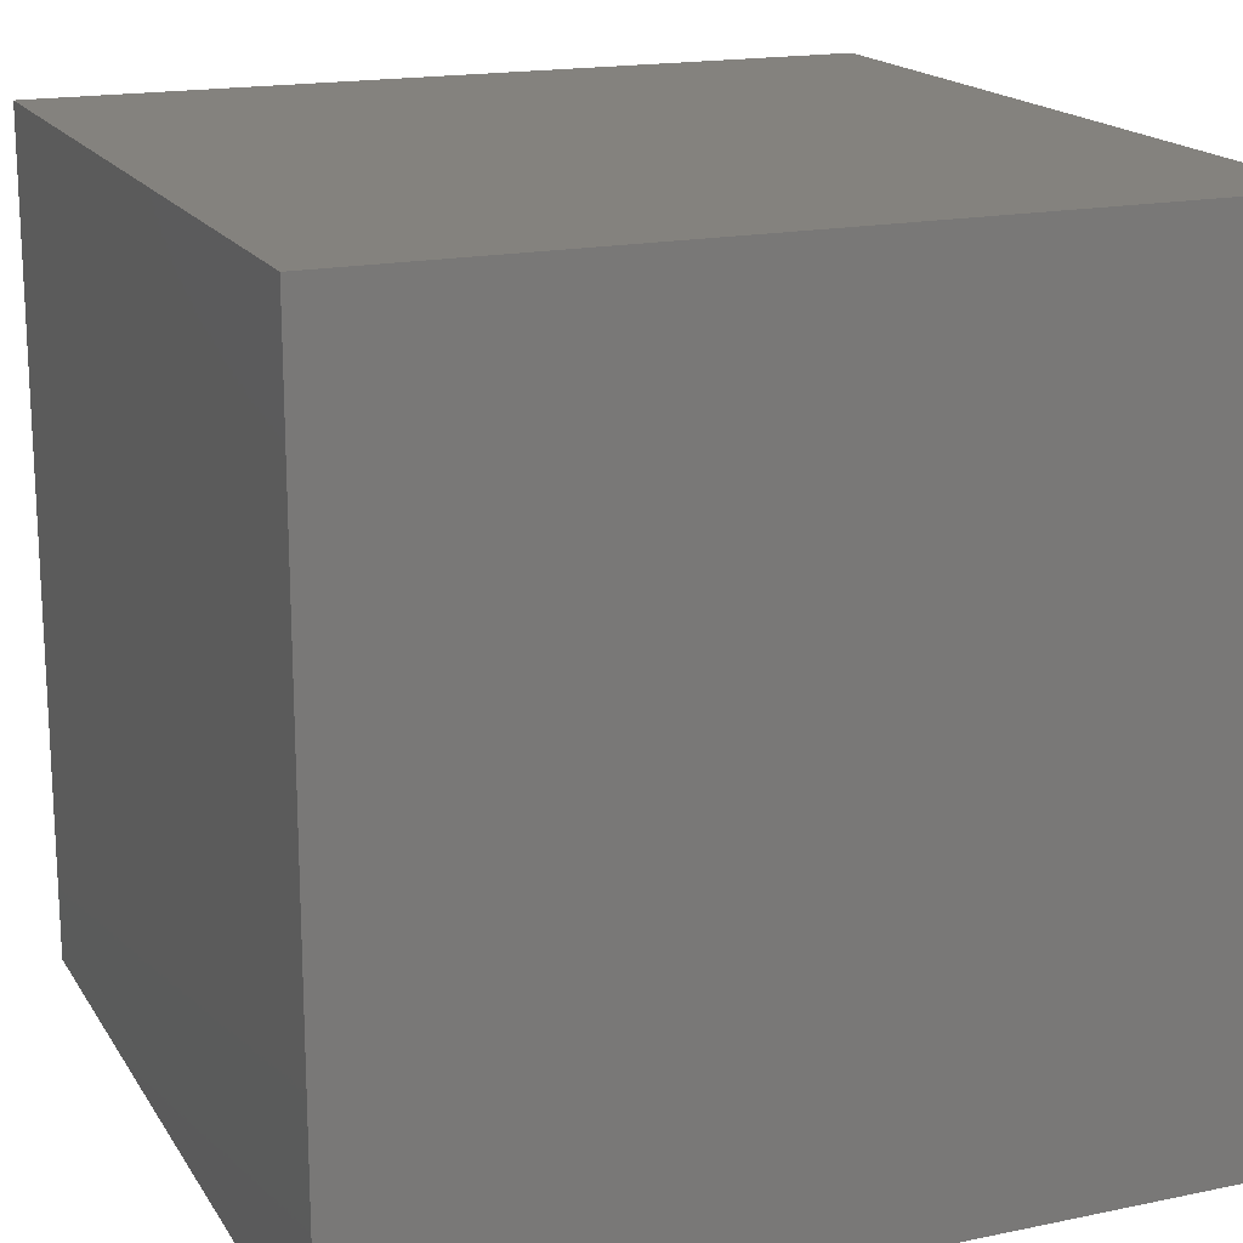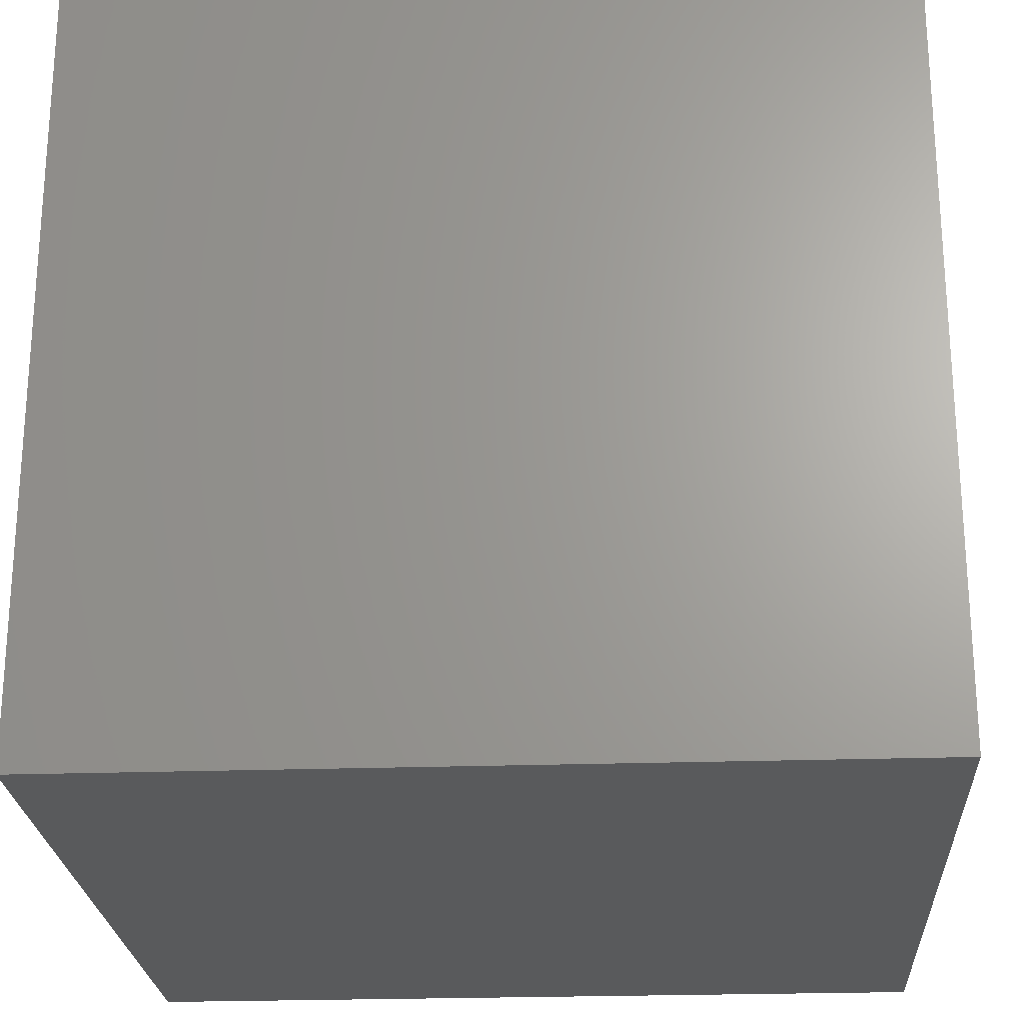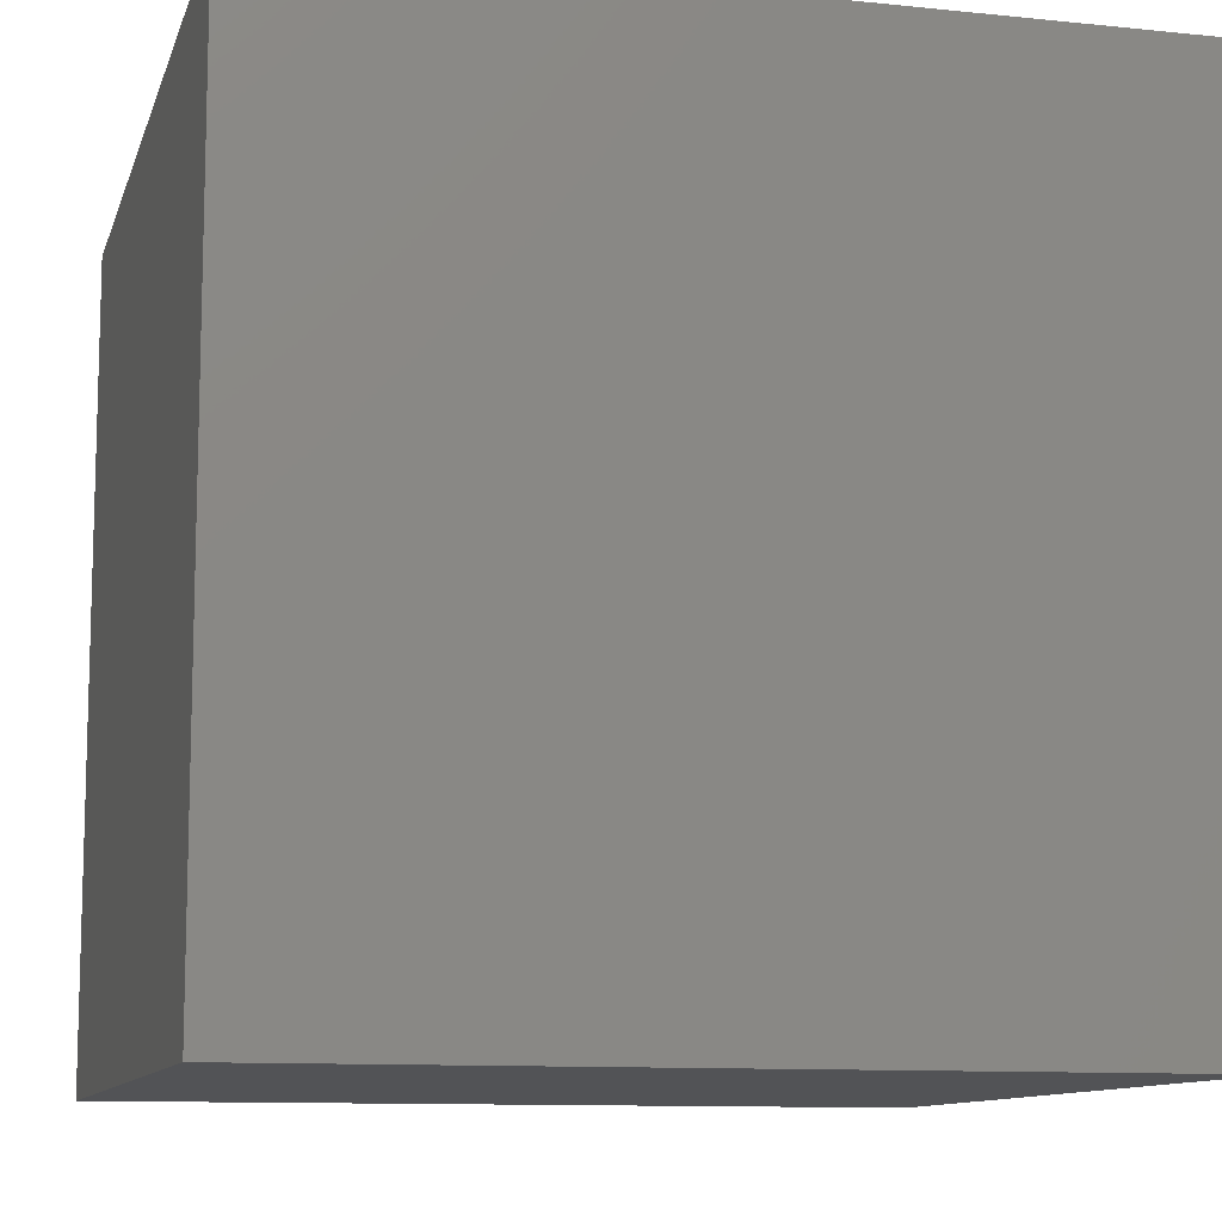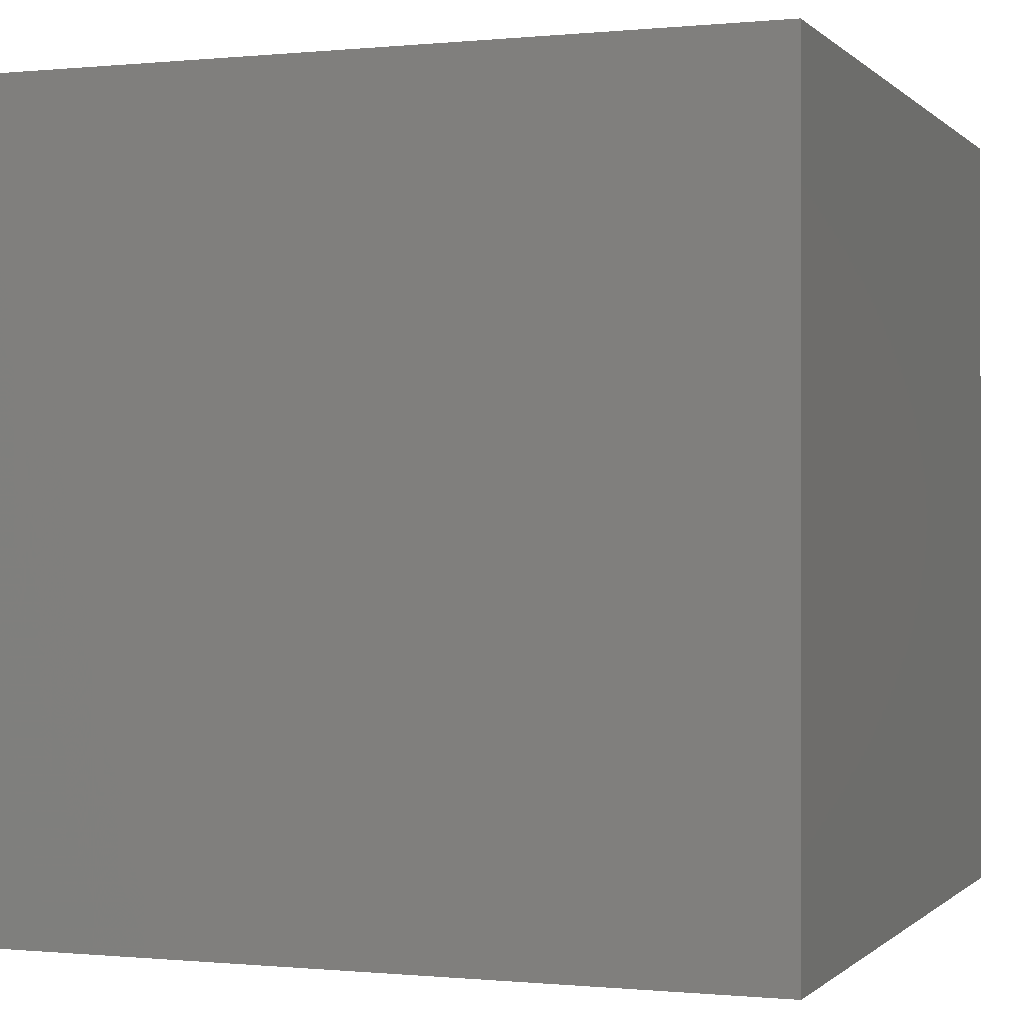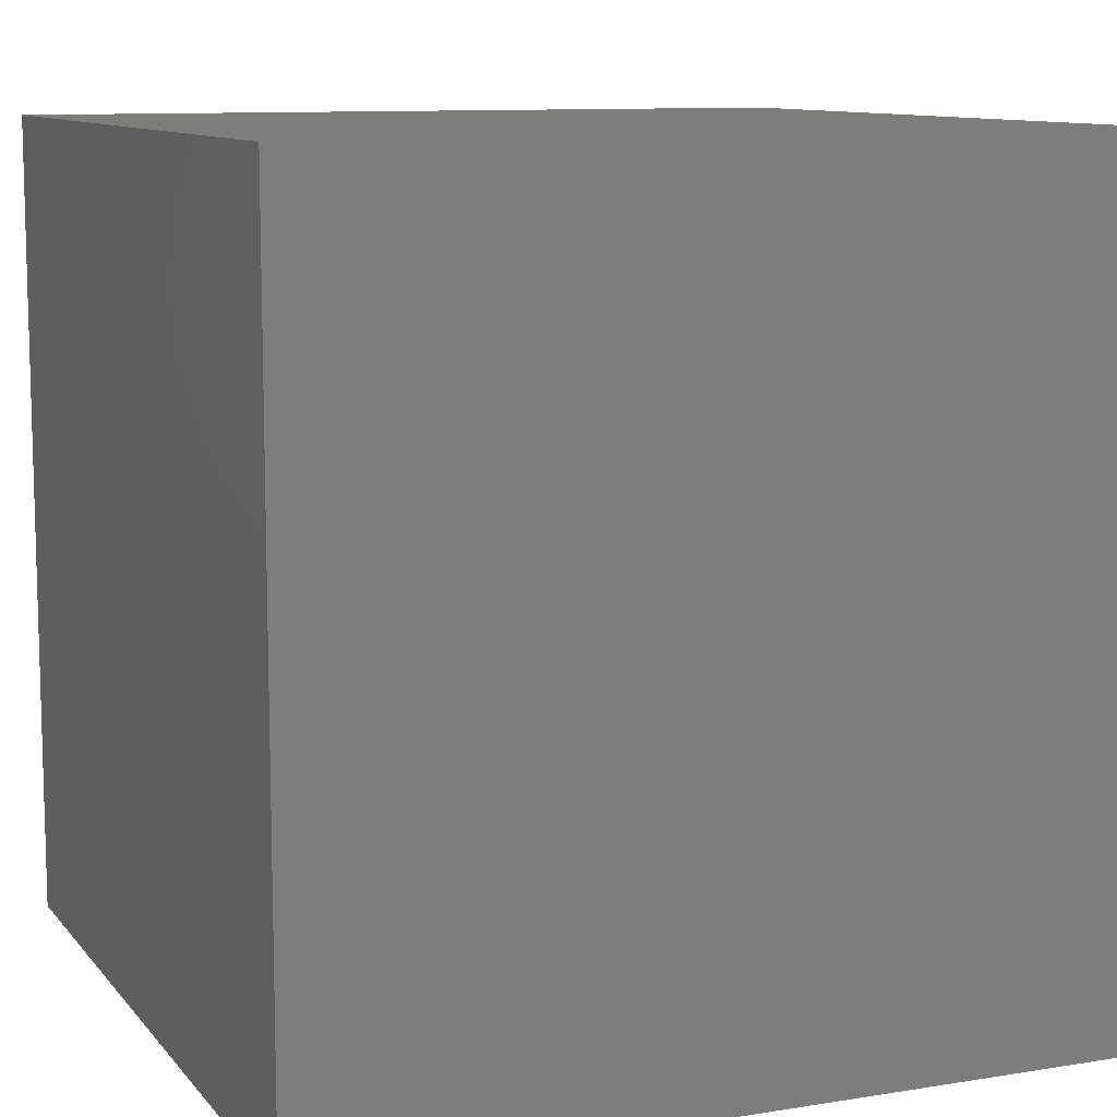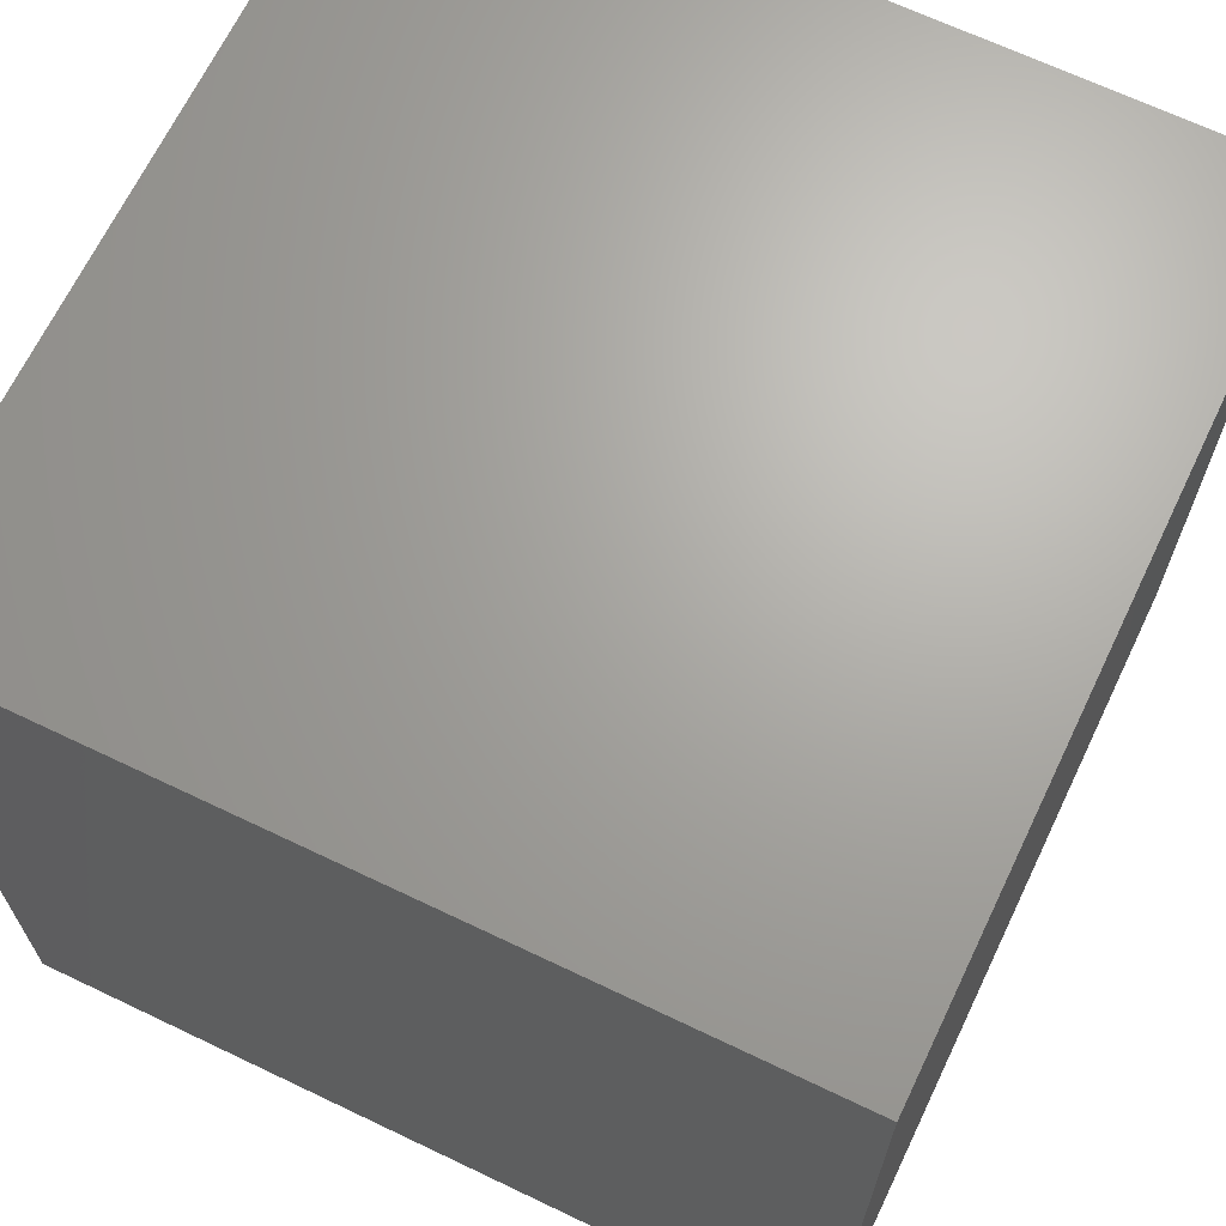
<metadata>
{"format":"stl","ext":"stl","renderer":"f3d","projection":"perspective","resolution":1024,"background":"white","views":[{"elev":17.6,"azim":67.7,"up":"+Z"},{"elev":-23.7,"azim":-86.7,"up":"+Y"},{"elev":-10.7,"azim":-14.5,"up":"+Y"},{"elev":-0.3,"azim":110.4,"up":"+Z"},{"elev":10.2,"azim":67.5,"up":"+Z"},{"elev":67.2,"azim":-154.4,"up":"+Z"}]}
</metadata>
<code>
# stl→obj: 8 verts, 12 faces
v 0 0 0
v 15 0 0
v 15 15 0
v 0 15 0
v 0 0 15
v 15 0 15
v 15 15 15
v 0 15 15
f 1 2 3
f 1 3 4
f 5 6 7
f 5 7 8
f 1 2 6
f 1 6 5
f 2 3 7
f 2 7 6
f 3 4 8
f 3 8 7
f 4 1 5
f 4 5 8

</code>
